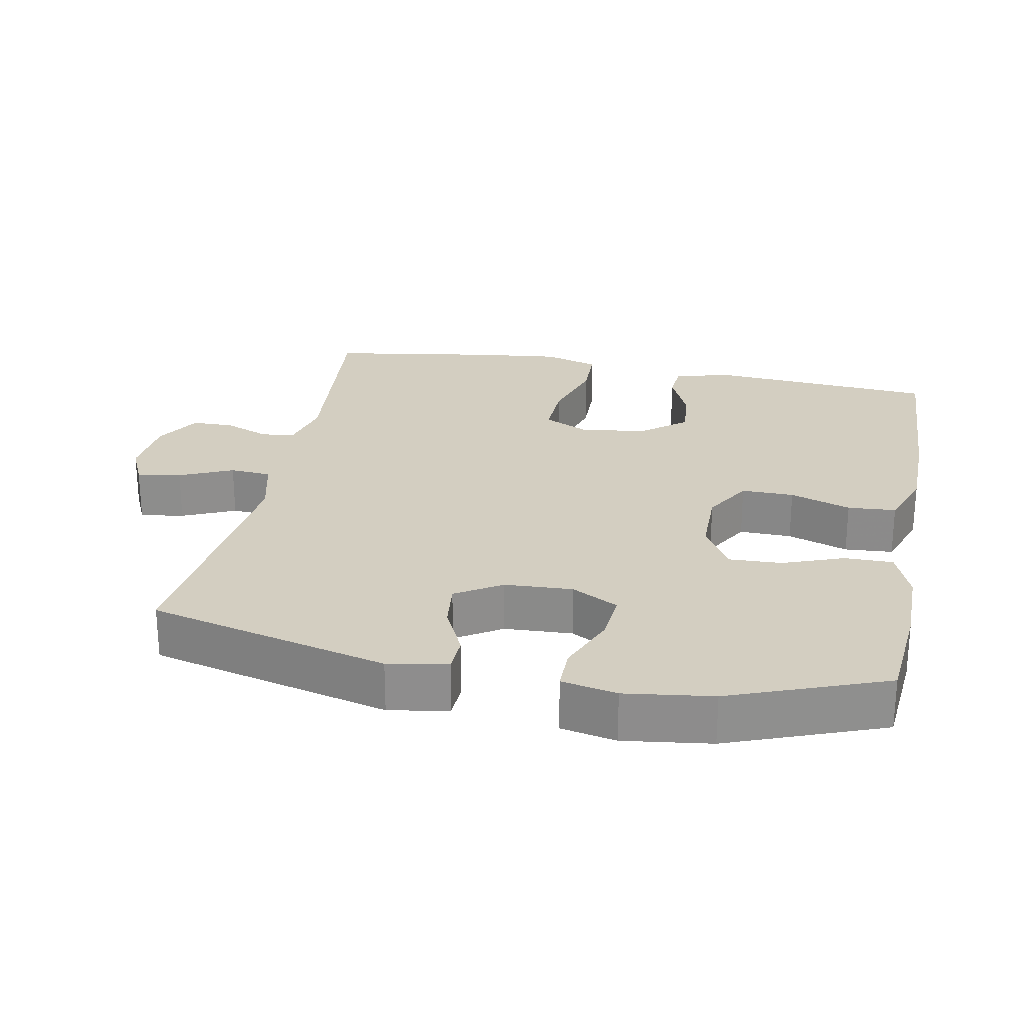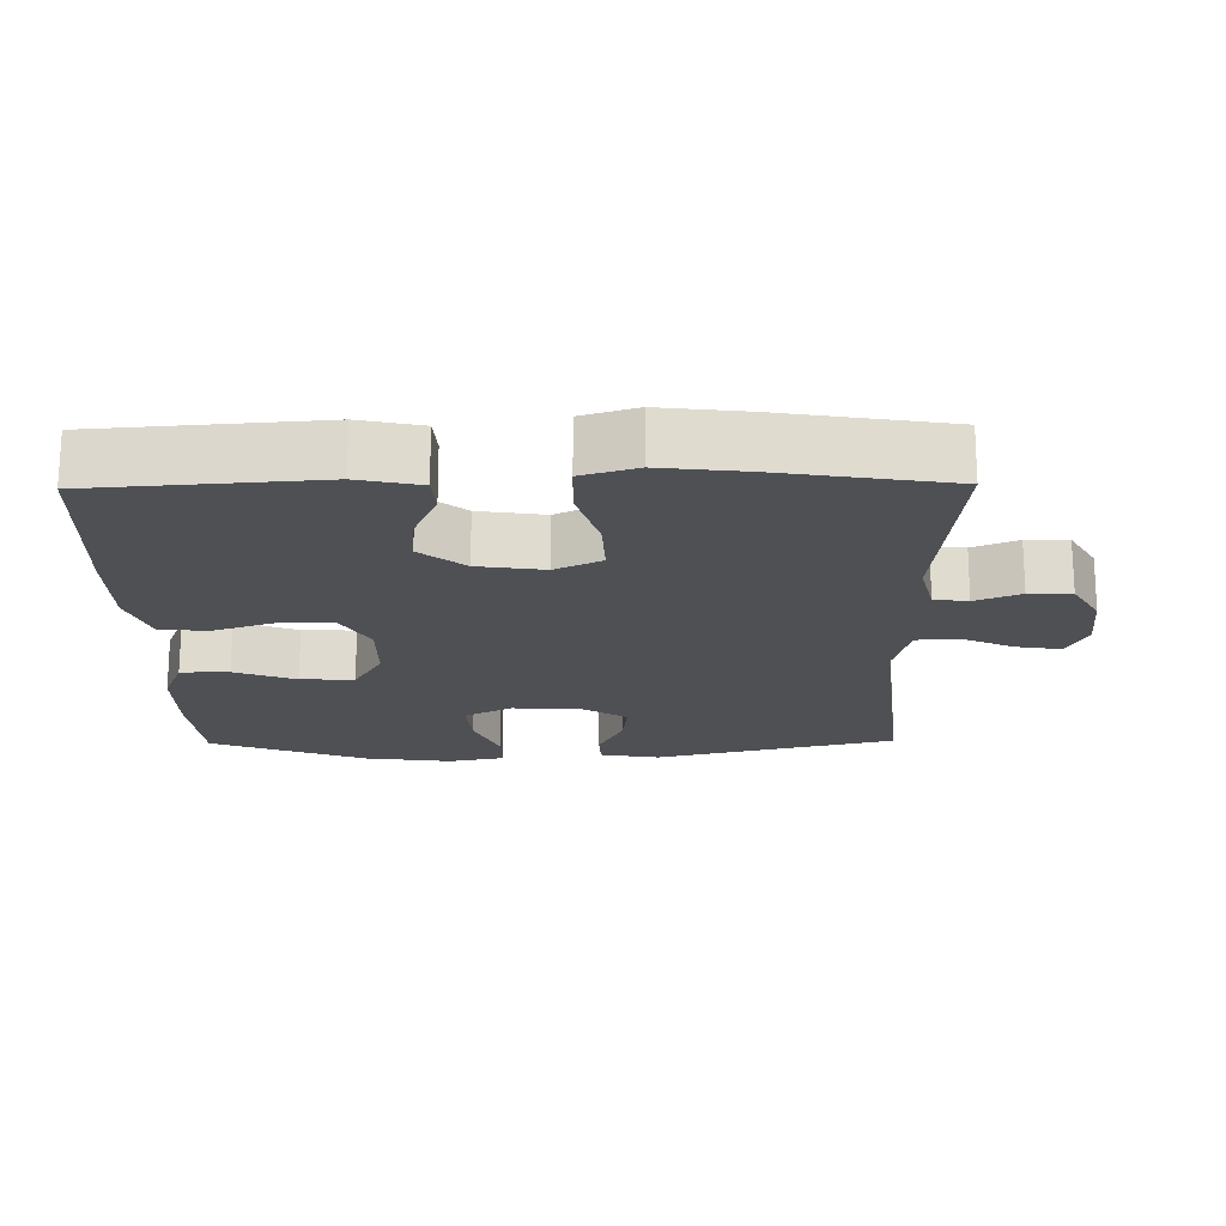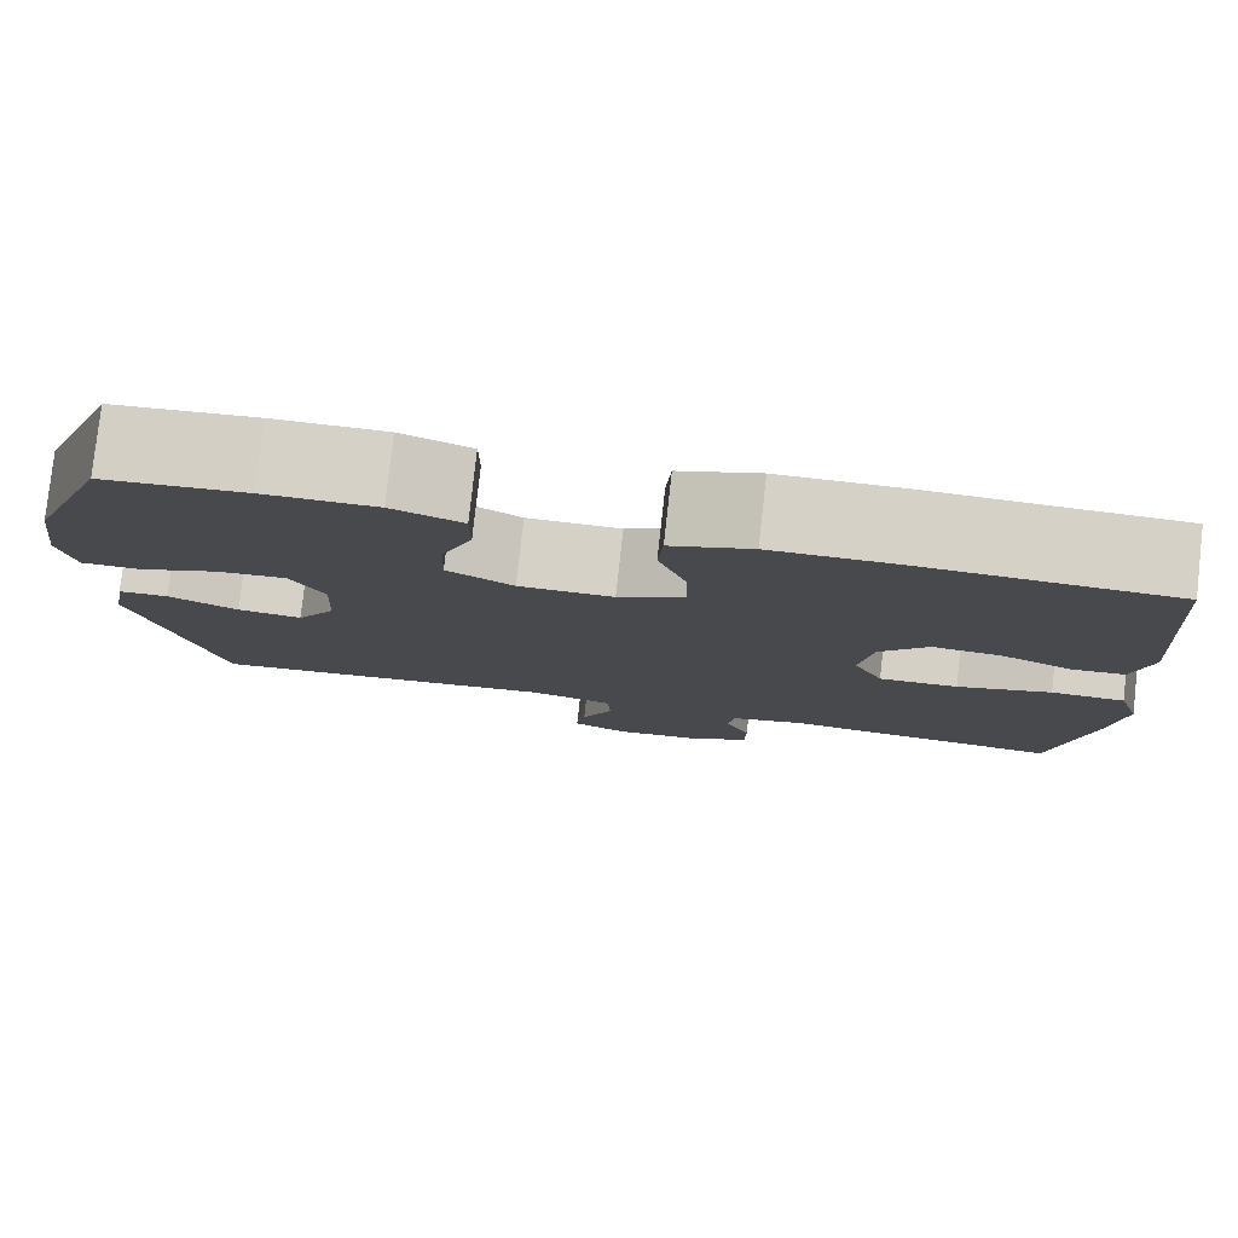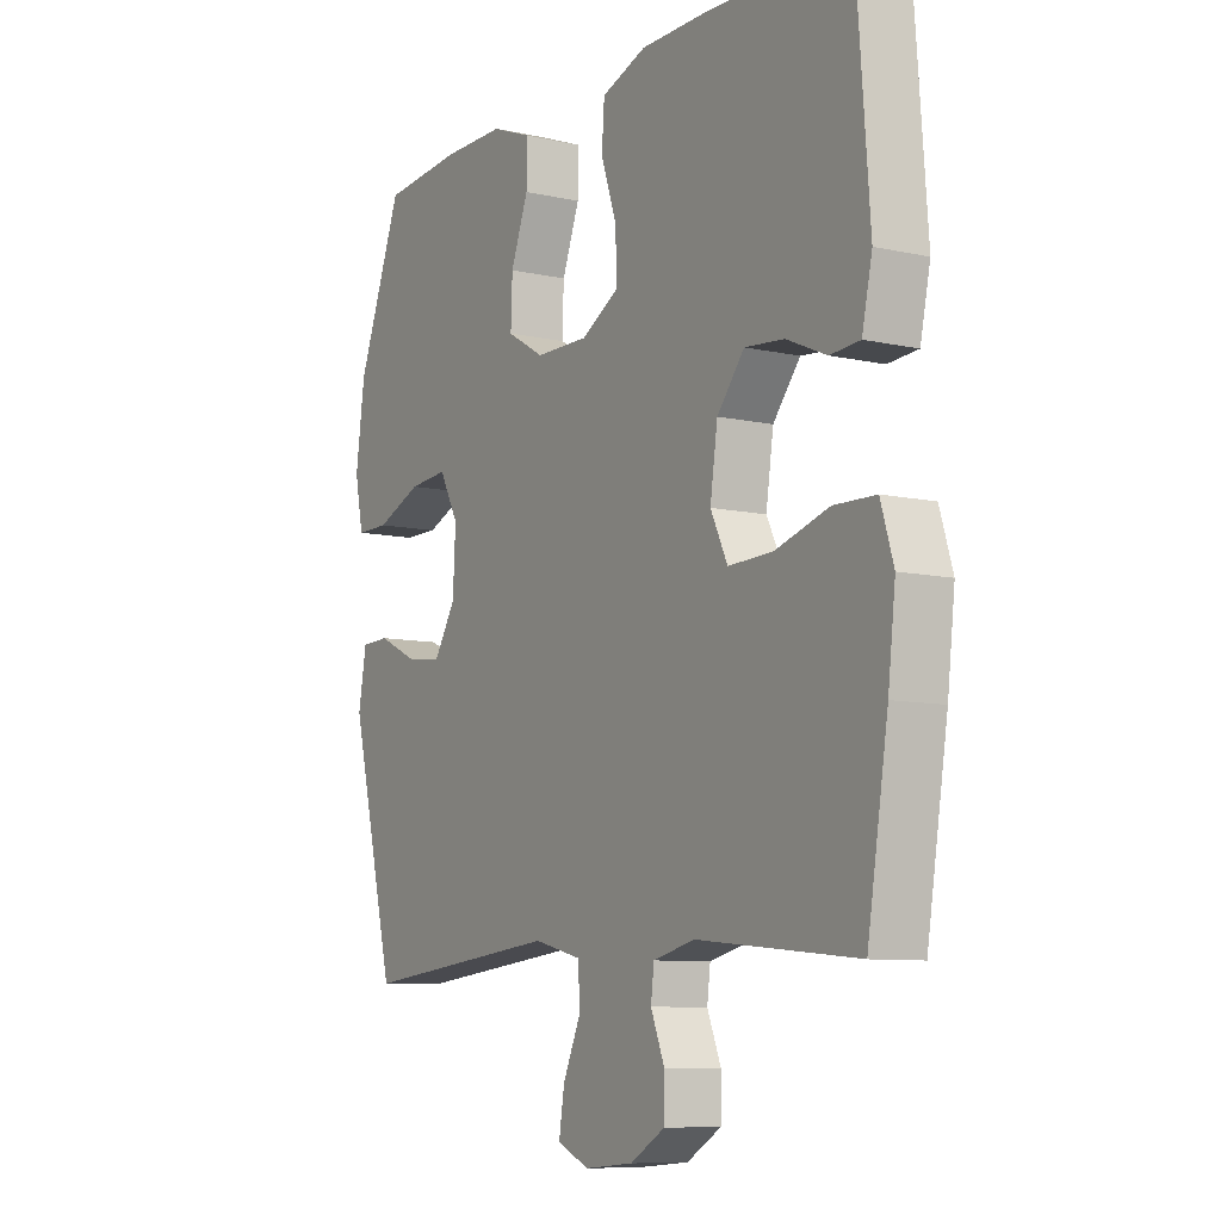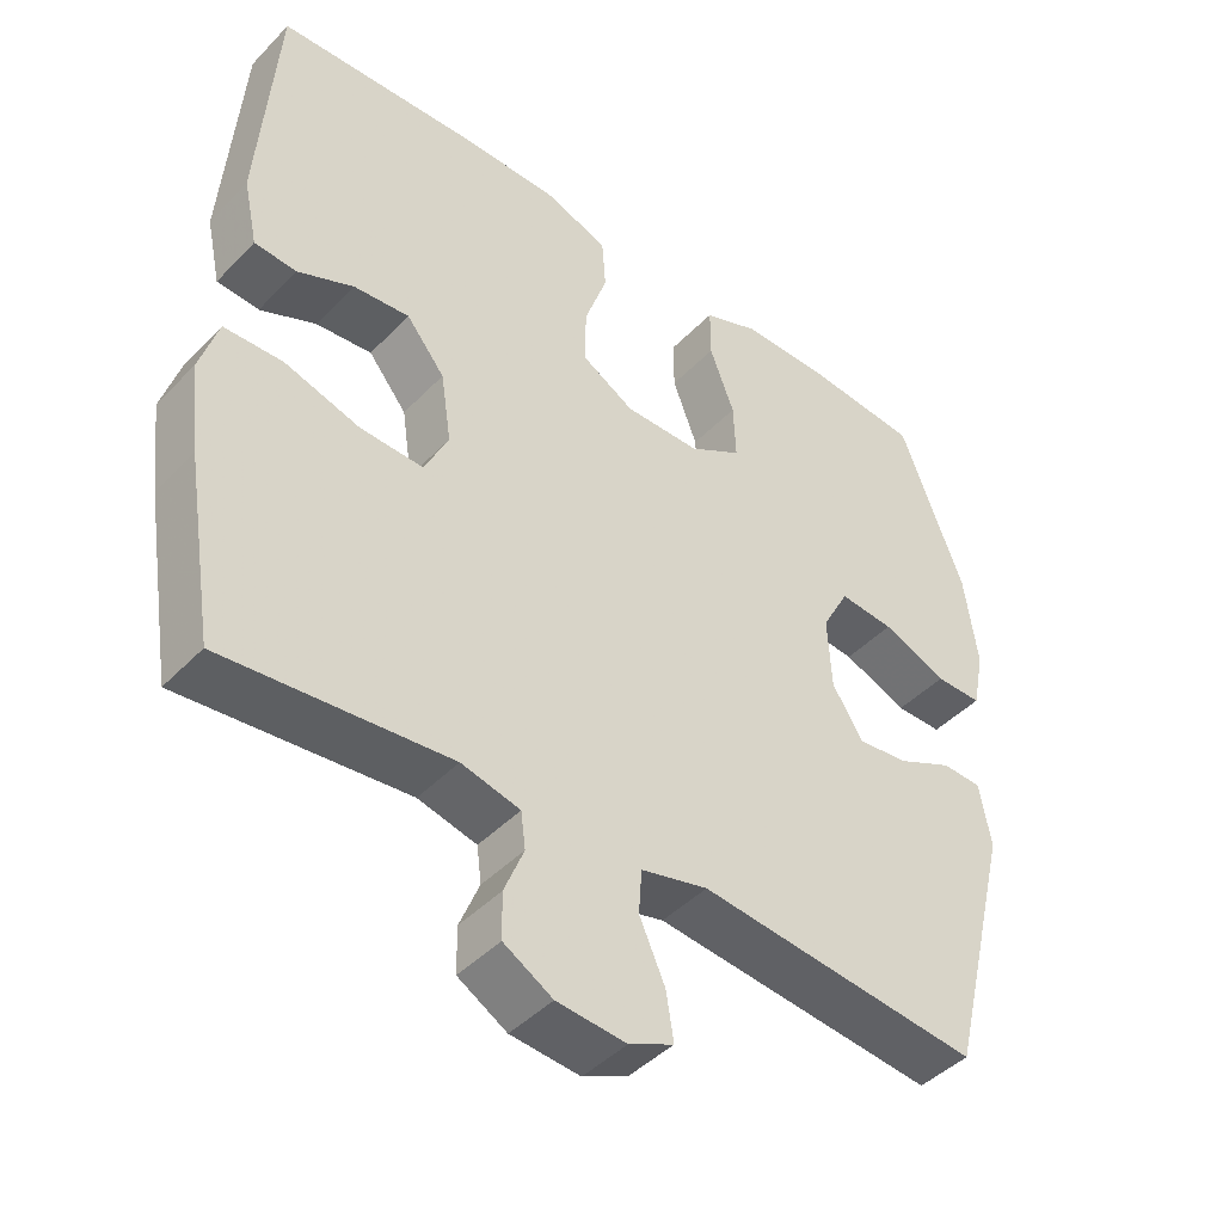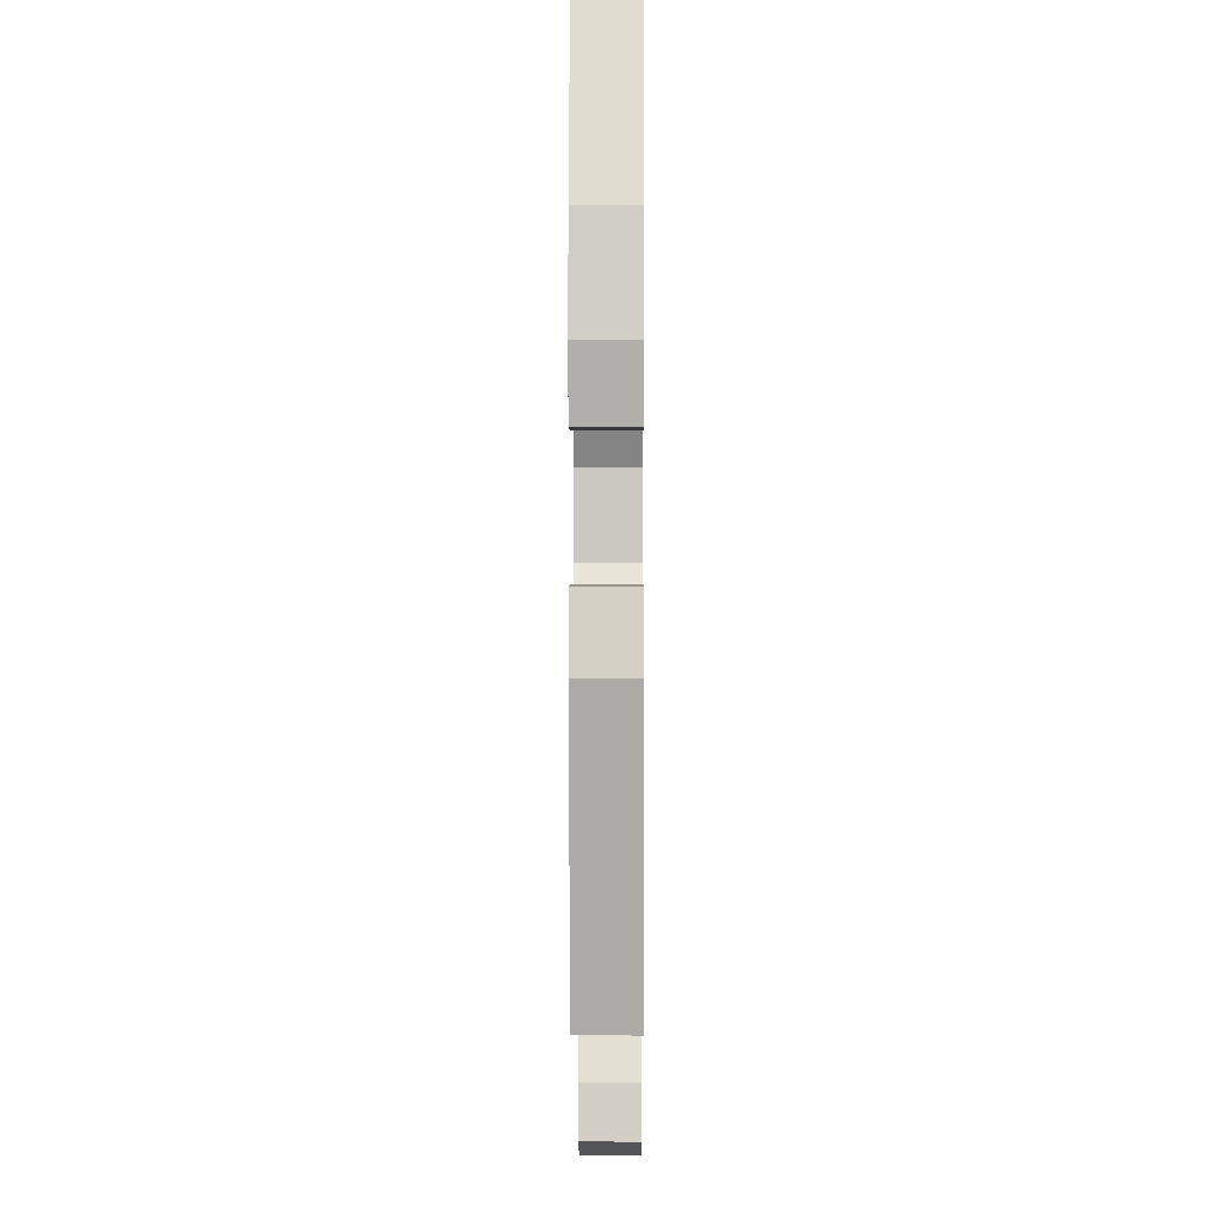
<metadata>
{"format":"obj","ext":"obj","renderer":"f3d","projection":"perspective","resolution":1024,"background":"white","views":[{"elev":25.2,"azim":-78.9,"up":"+Y"},{"elev":-19.0,"azim":90.8,"up":"+Y"},{"elev":79.5,"azim":6.4,"up":"+Z"},{"elev":-8.8,"azim":59.0,"up":"+Z"},{"elev":-44.2,"azim":139.8,"up":"+Z"},{"elev":0.3,"azim":-89.6,"up":"+Z"}]}
</metadata>
<code>
v 0.5 0.07 -0.5
v 0.2 0.07 -0.471
v 0.122 0.07 -0.49
v 0.116 0.07 -0.538
v 0.142 0.07 -0.602
v 0.141 0.07 -0.662
v 0.076 0.07 -0.7
v -0.016 0.07 -0.708
v -0.075 0.07 -0.681
v -0.065 0.07 -0.618
v -0.031 0.07 -0.542
v -0.035 0.07 -0.483
v -0.124 0.07 -0.461
v -0.5 0.07 -0.5
v -0.585 0.07 -0.157
v -0.57 0.07 -0.072
v -0.517 0.07 -0.07
v -0.443 0.07 -0.105
v -0.375 0.07 -0.113
v -0.334 0.07 -0.048
v -0.329 0.07 0.049
v -0.365 0.07 0.116
v -0.438 0.07 0.11
v -0.524 0.07 0.075
v -0.586 0.07 0.075
v -0.602 0.07 0.154
v -0.585 0.07 0.279
v -0.5 0.07 0.5
v -0.35 0.07 0.513
v -0.232 0.07 0.513
v -0.158 0.07 0.484
v -0.158 0.07 0.415
v -0.191 0.07 0.328
v -0.194 0.07 0.252
v -0.124 0.07 0.211
v -0.024 0.07 0.21
v 0.046 0.07 0.25
v 0.045 0.07 0.325
v 0.015 0.07 0.412
v 0.02 0.07 0.481
v 0.105 0.07 0.511
v 0.235 0.07 0.512
v 0.5 0.07 0.5
v 0.524 0.07 0.182
v 0.505 0.07 0.094
v 0.449 0.07 0.09
v 0.374 0.07 0.123
v 0.3 0.07 0.13
v 0.249 0.07 0.067
v 0.235 0.07 -0.027
v 0.267 0.07 -0.093
v 0.351 0.07 -0.09
v 0.451 0.07 -0.06
v 0.529 0.07 -0.062
v 0.553 0.07 -0.14
v 0.539 0.07 -0.26
v 0.5 0 -0.5
v 0.2 0 -0.471
v 0.122 0 -0.49
v 0.116 0 -0.538
v 0.142 0 -0.602
v 0.141 0 -0.662
v 0.076 0 -0.7
v -0.016 0 -0.708
v -0.075 0 -0.681
v -0.065 0 -0.618
v -0.031 0 -0.542
v -0.035 0 -0.483
v -0.124 0 -0.461
v -0.5 0 -0.5
v -0.585 0 -0.157
v -0.57 0 -0.072
v -0.517 0 -0.07
v -0.443 0 -0.105
v -0.375 0 -0.113
v -0.334 0 -0.048
v -0.329 0 0.049
v -0.365 0 0.116
v -0.438 0 0.11
v -0.524 0 0.075
v -0.586 0 0.075
v -0.602 0 0.154
v -0.585 0 0.279
v -0.5 0 0.5
v -0.35 0 0.513
v -0.232 0 0.513
v -0.158 0 0.484
v -0.158 0 0.415
v -0.191 0 0.328
v -0.194 0 0.252
v -0.124 0 0.211
v -0.024 0 0.21
v 0.046 0 0.25
v 0.045 0 0.325
v 0.015 0 0.412
v 0.02 0 0.481
v 0.105 0 0.511
v 0.235 0 0.512
v 0.5 0 0.5
v 0.524 0 0.182
v 0.505 0 0.094
v 0.449 0 0.09
v 0.374 0 0.123
v 0.3 0 0.13
v 0.249 0 0.067
v 0.235 0 -0.027
v 0.267 0 -0.093
v 0.351 0 -0.09
v 0.451 0 -0.06
v 0.529 0 -0.062
v 0.553 0 -0.14
v 0.539 0 -0.26
f 55 56 1 2
f 52 53 54 55
f 51 52 55 2
f 50 51 2 3
f 49 50 3
f 44 45 46 47
f 44 47 48
f 43 44 48
f 42 43 48 49
f 38 39 40 41
f 37 38 41 42
f 30 31 32 33
f 30 33 34
f 29 30 34
f 28 29 34
f 27 28 34
f 26 27 34 35
f 23 24 25 26
f 22 23 26 35
f 15 16 17 18
f 13 14 15 18
f 12 13 18 19
f 8 9 10 11
f 8 11 12
f 7 8 12
f 4 5 6 7
f 3 4 7 12
f 37 42 49 3
f 21 22 35 36
f 20 21 36
f 19 20 36 37
f 3 12 19 37
f 58 57 112 111
f 111 110 109 108
f 58 111 108 107
f 59 58 107 106
f 59 106 105
f 103 102 101 100
f 104 103 100
f 104 100 99
f 105 104 99 98
f 97 96 95 94
f 98 97 94 93
f 89 88 87 86
f 90 89 86
f 90 86 85
f 90 85 84
f 90 84 83
f 91 90 83 82
f 82 81 80 79
f 91 82 79 78
f 74 73 72 71
f 74 71 70 69
f 75 74 69 68
f 67 66 65 64
f 68 67 64
f 68 64 63
f 63 62 61 60
f 68 63 60 59
f 59 105 98 93
f 92 91 78 77
f 92 77 76
f 93 92 76 75
f 93 75 68 59
f 1 57 58 2
f 2 58 59 3
f 3 59 60 4
f 4 60 61 5
f 5 61 62 6
f 6 62 63 7
f 7 63 64 8
f 8 64 65 9
f 9 65 66 10
f 10 66 67 11
f 11 67 68 12
f 12 68 69 13
f 13 69 70 14
f 14 70 71 15
f 15 71 72 16
f 16 72 73 17
f 17 73 74 18
f 18 74 75 19
f 19 75 76 20
f 20 76 77 21
f 21 77 78 22
f 22 78 79 23
f 23 79 80 24
f 24 80 81 25
f 25 81 82 26
f 26 82 83 27
f 27 83 84 28
f 28 84 85 29
f 29 85 86 30
f 30 86 87 31
f 31 87 88 32
f 32 88 89 33
f 33 89 90 34
f 34 90 91 35
f 35 91 92 36
f 36 92 93 37
f 37 93 94 38
f 38 94 95 39
f 39 95 96 40
f 40 96 97 41
f 41 97 98 42
f 42 98 99 43
f 43 99 100 44
f 44 100 101 45
f 45 101 102 46
f 46 102 103 47
f 47 103 104 48
f 48 104 105 49
f 49 105 106 50
f 50 106 107 51
f 51 107 108 52
f 52 108 109 53
f 53 109 110 54
f 54 110 111 55
f 55 111 112 56
f 56 112 57 1

</code>
